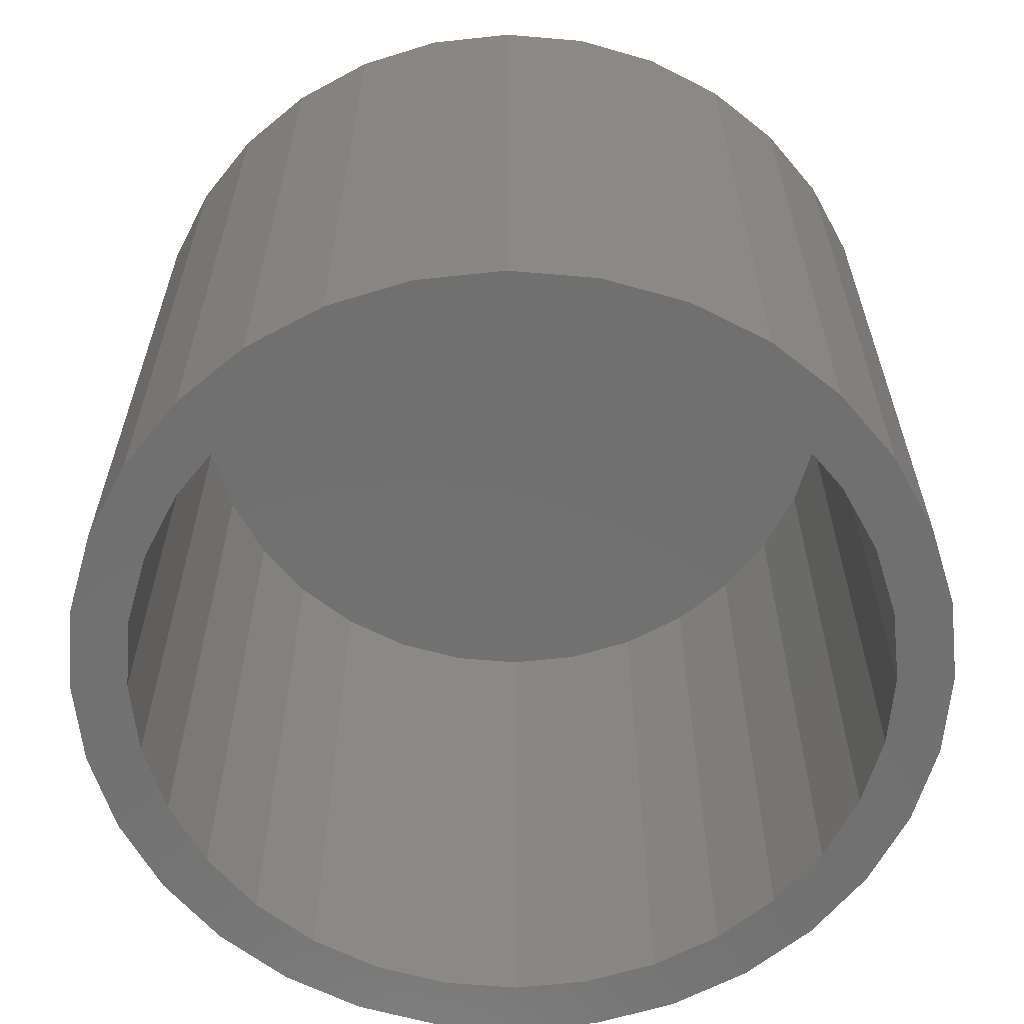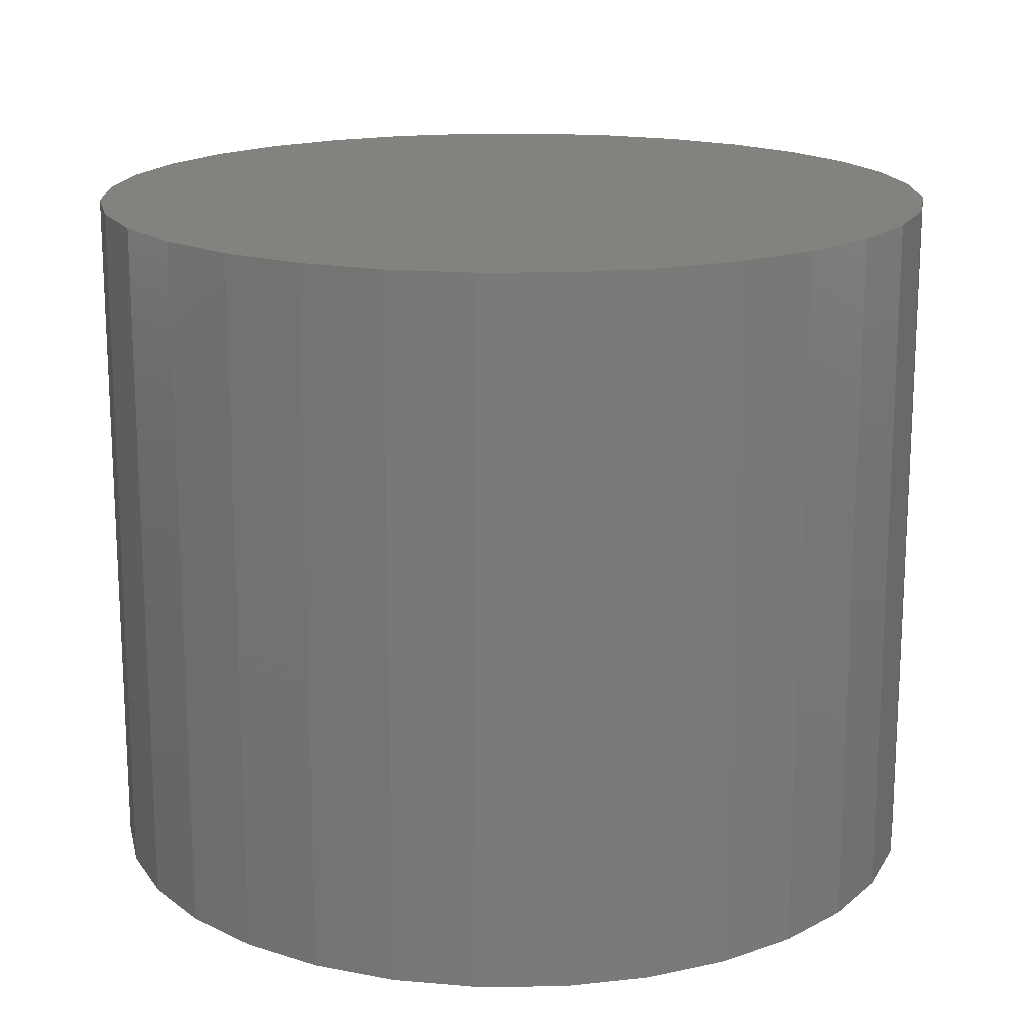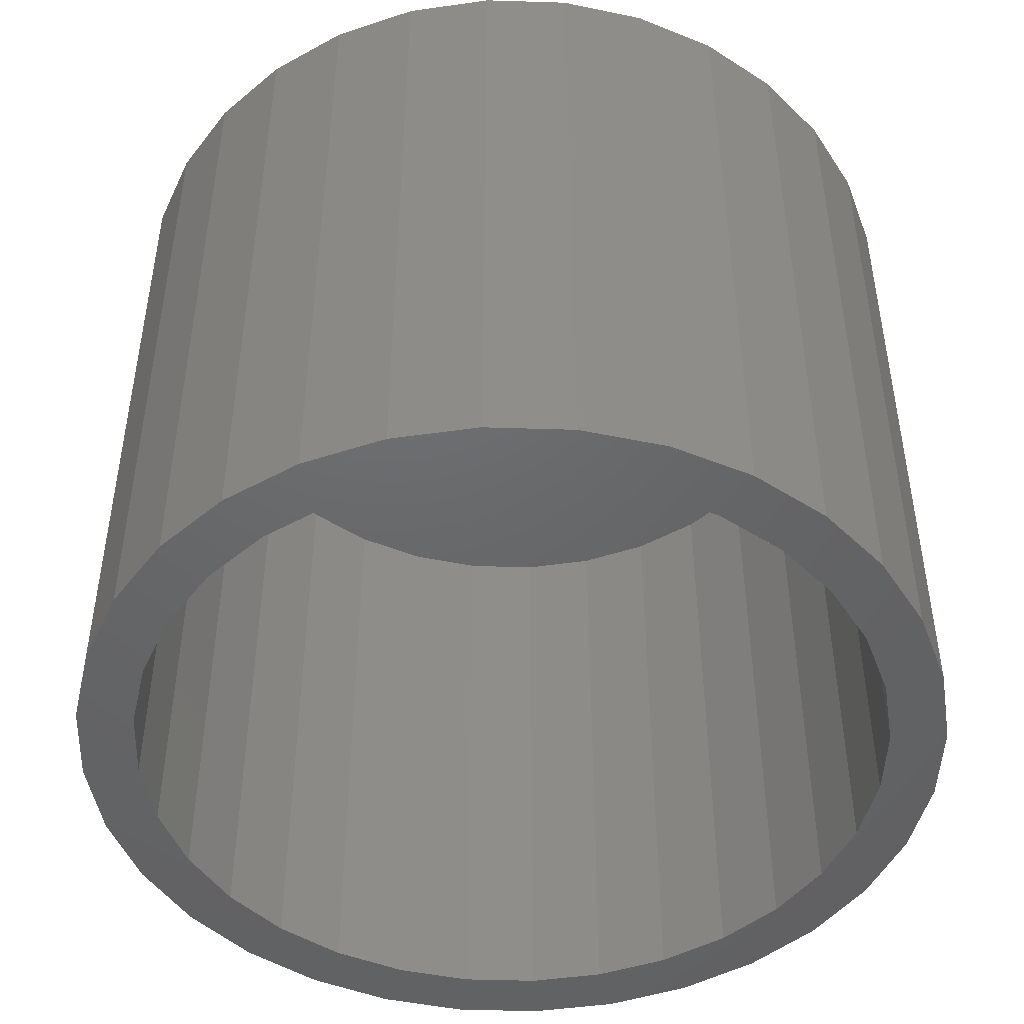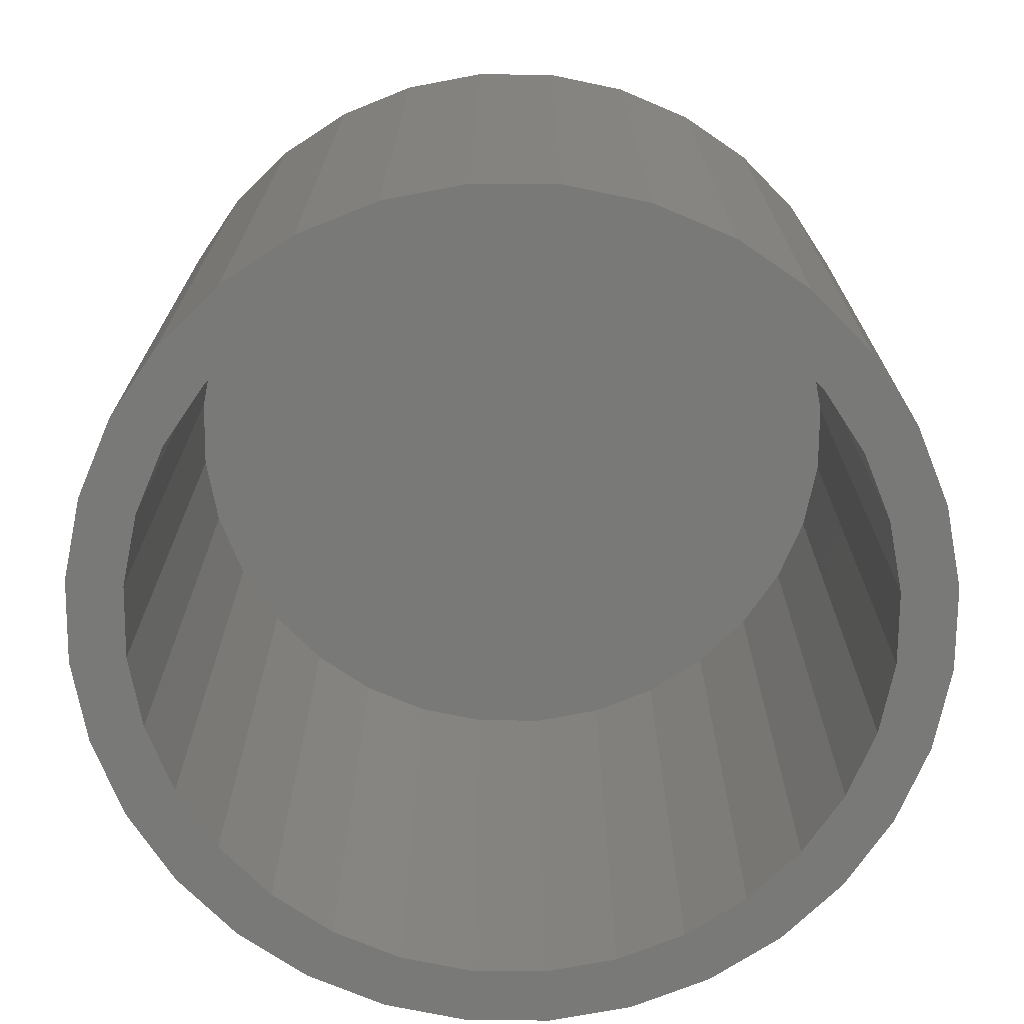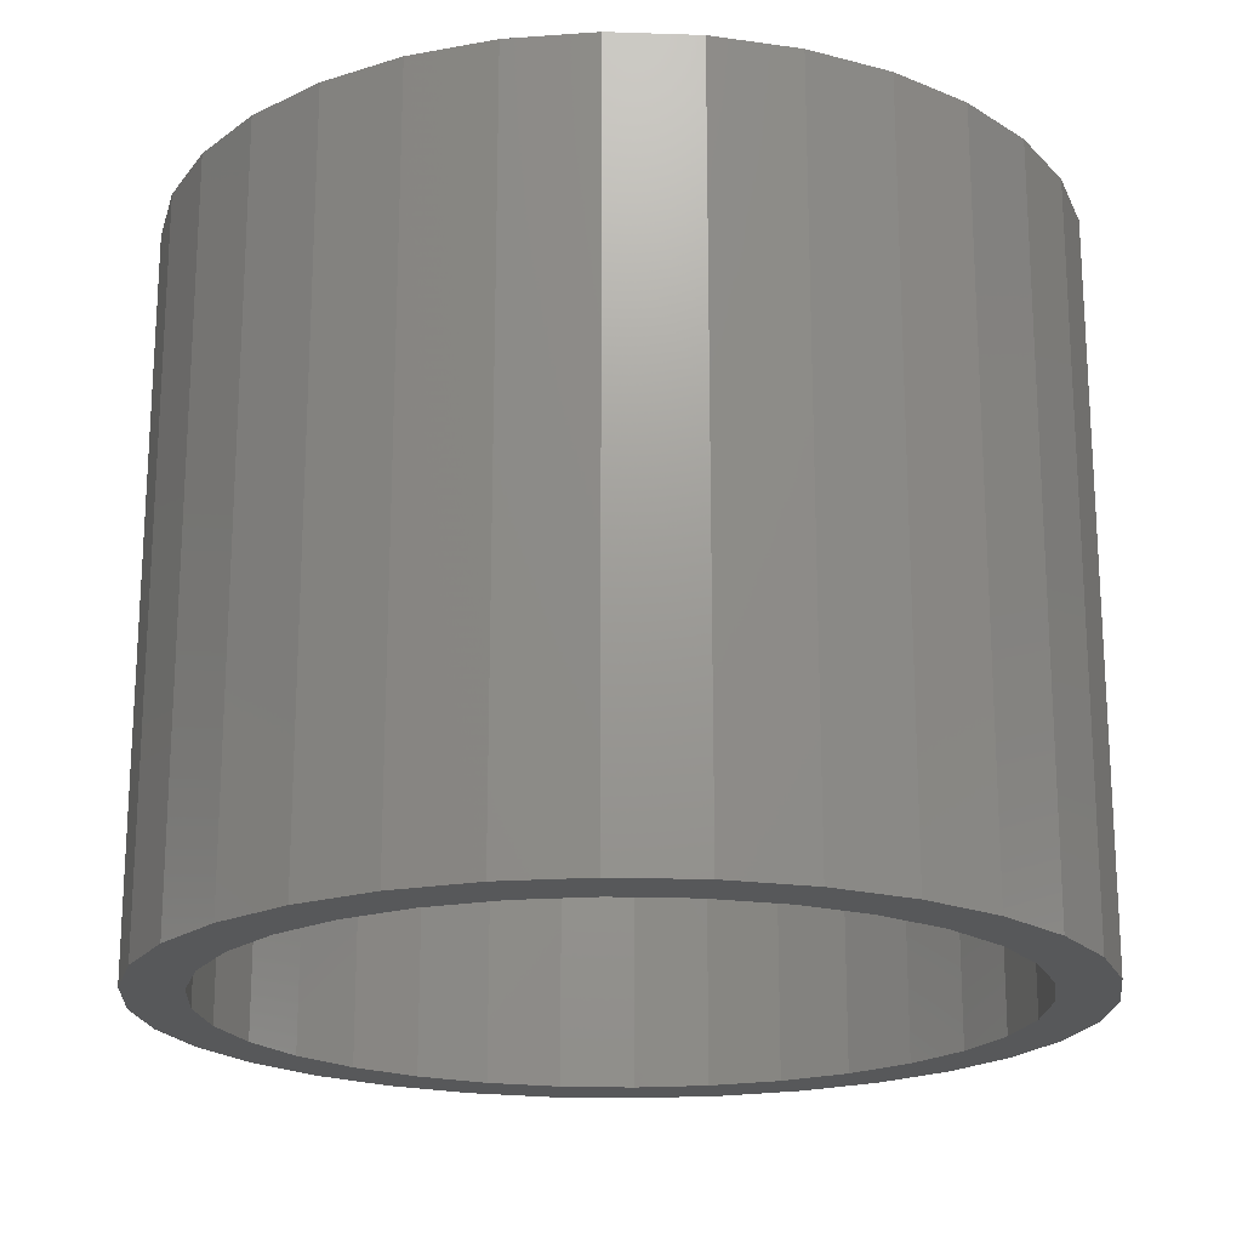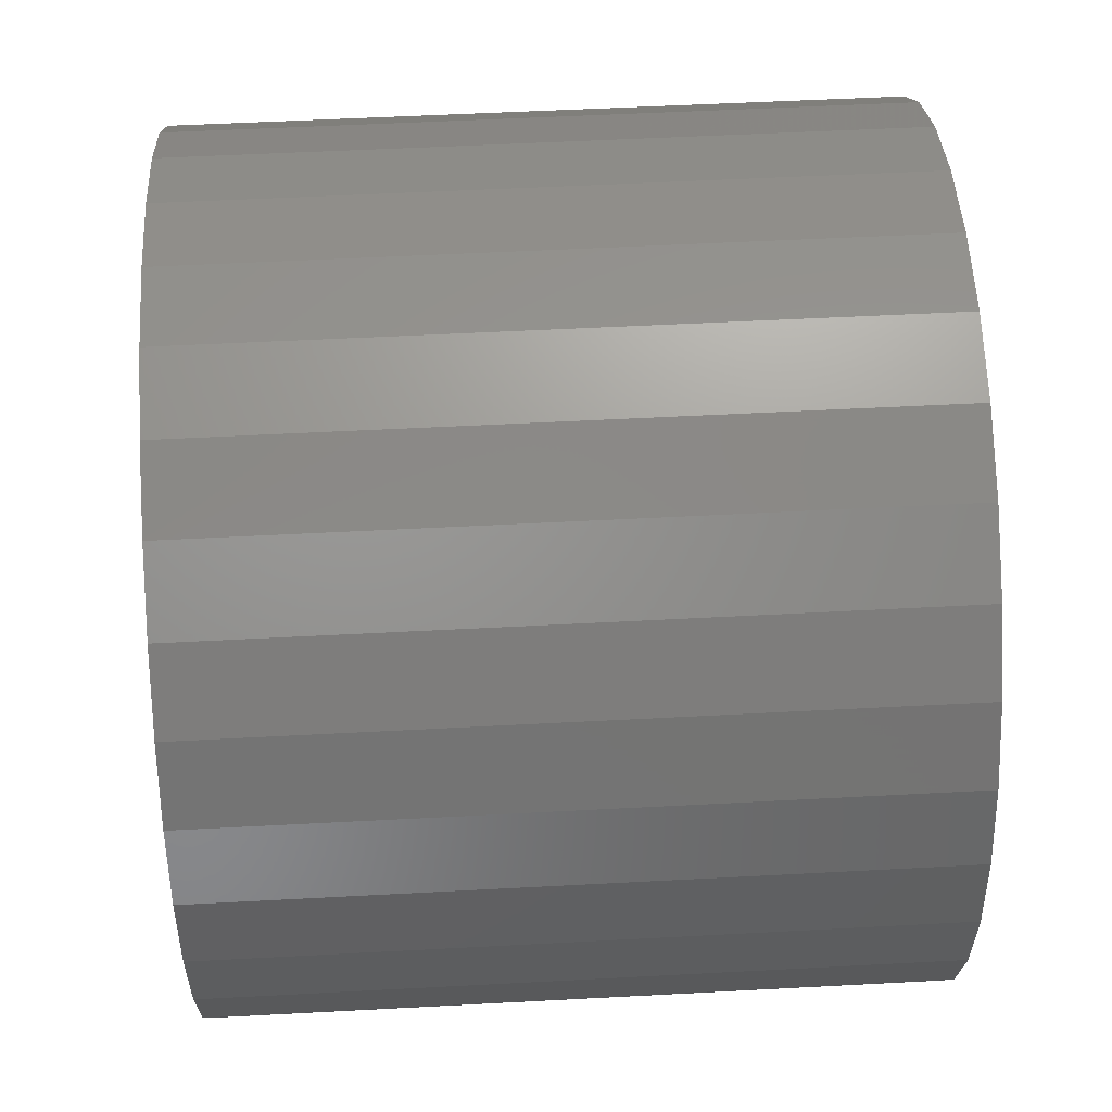
<metadata>
{"format":"stl","ext":"stl","renderer":"f3d","projection":"perspective","resolution":1024,"background":"white","views":[{"elev":-62.1,"azim":56.9,"up":"+Z"},{"elev":16.9,"azim":161.9,"up":"+Z"},{"elev":-47.1,"azim":138.6,"up":"+Z"},{"elev":-72.0,"azim":-39.9,"up":"+Z"},{"elev":-19.7,"azim":125.8,"up":"+Z"},{"elev":52.5,"azim":86.7,"up":"+Y"}]}
</metadata>
<code>
# stl→obj: 128 verts, 252 faces
v -0.0506 0.2941 0
v 0.007895 0.2998 0
v 0.007895 0.2608 0
v -0.1068 0.277 0
v -0.04298 0.2558 0
v -0.1587 0.2493 0
v -0.233 0.09979 0
v -0.2691 0.1147 0
v -0.2089 0.1449 0
v 0.06639 0.2941 0
v 0.06639 -0.2941 0
v 0.007895 -0.2998 0
v 0.007895 -0.2608 0
v -0.0919 0.2409 0
v -0.137 0.2168 0
v -0.2041 0.212 0
v -0.1765 0.1844 0
v -0.2414 0.1666 0
v -0.1765 -0.1844 0
v -0.2414 -0.1666 0
v -0.2089 -0.1449 0
v -0.2691 -0.1147 0
v -0.233 -0.09979 0
v -0.2862 -0.0585 0
v -0.2479 -0.05087 0
v -0.2919 3.672e-17 0
v -0.2529 3.193e-17 0
v -0.2862 0.0585 0
v -0.2479 0.05087 0
v -0.137 -0.2168 0
v -0.2041 -0.212 0
v -0.0919 -0.2409 0
v -0.1587 -0.2493 0
v -0.04298 -0.2558 0
v -0.1068 -0.277 0
v -0.0506 -0.2941 0
v 0.2488 0.09979 0
v 0.2247 0.1449 0
v 0.2849 0.1147 0
v 0.1923 0.1844 0
v 0.2572 0.1666 0
v 0.1528 0.2168 0
v 0.2199 0.212 0
v 0.1077 0.2409 0
v 0.1745 0.2493 0
v 0.05877 0.2558 0
v 0.1226 0.277 0
v 0.1923 -0.1844 0
v 0.2247 -0.1449 0
v 0.2572 -0.1666 0
v 0.2488 -0.09979 0
v 0.2849 -0.1147 0
v 0.2637 -0.05087 0
v 0.302 -0.0585 0
v 0.2687 0 0
v 0.3077 -7.344e-17 0
v 0.2637 0.05087 0
v 0.302 0.0585 0
v 0.05877 -0.2558 0
v 0.1077 -0.2409 0
v 0.1745 -0.2493 0
v 0.1528 -0.2168 0
v 0.2199 -0.212 0
v 0.1226 -0.277 0
v 0.05877 -0.2558 0.4531
v 0.1077 -0.2409 0.4531
v 0.1528 -0.2168 0.4531
v 0.1923 -0.1844 0.4531
v 0.2247 -0.1449 0.4531
v 0.2488 -0.09979 0.4531
v 0.2637 -0.05087 0.4531
v 0.2687 0 0.4531
v 0.007895 -0.2608 0.4531
v -0.04298 -0.2558 0.4531
v -0.0919 -0.2409 0.4531
v -0.137 -0.2168 0.4531
v -0.1765 -0.1844 0.4531
v -0.2089 -0.1449 0.4531
v -0.233 -0.09979 0.4531
v -0.2479 -0.05087 0.4531
v -0.2529 3.193e-17 0.4531
v -0.04298 0.2558 0.4531
v -0.0919 0.2409 0.4531
v -0.137 0.2168 0.4531
v -0.1765 0.1844 0.4531
v -0.2089 0.1449 0.4531
v -0.233 0.09979 0.4531
v -0.2479 0.05087 0.4531
v 0.007895 0.2608 0.4531
v 0.05877 0.2558 0.4531
v 0.1077 0.2409 0.4531
v 0.1528 0.2168 0.4531
v 0.1923 0.1844 0.4531
v 0.2247 0.1449 0.4531
v 0.2488 0.09979 0.4531
v 0.2637 0.05087 0.4531
v 0.3077 0 0.4922
v 0.302 -0.0585 0.4922
v 0.2849 -0.1147 0.4922
v 0.2572 -0.1666 0.4922
v 0.2199 -0.212 0.4922
v 0.1745 -0.2493 0.4922
v 0.1226 -0.277 0.4922
v 0.06639 -0.2941 0.4922
v 0.007895 -0.2998 0.4922
v -0.0506 -0.2941 0.4922
v -0.1068 -0.277 0.4922
v -0.1587 -0.2493 0.4922
v -0.2041 -0.212 0.4922
v -0.2414 -0.1666 0.4922
v -0.2691 -0.1147 0.4922
v -0.2862 -0.0585 0.4922
v -0.2919 3.672e-17 0.4922
v -0.2862 0.0585 0.4922
v -0.2691 0.1147 0.4922
v -0.2414 0.1666 0.4922
v -0.2041 0.212 0.4922
v -0.1587 0.2493 0.4922
v -0.1068 0.277 0.4922
v -0.0506 0.2941 0.4922
v 0.007895 0.2998 0.4922
v 0.06639 0.2941 0.4922
v 0.1226 0.277 0.4922
v 0.1745 0.2493 0.4922
v 0.2199 0.212 0.4922
v 0.2572 0.1666 0.4922
v 0.2849 0.1147 0.4922
v 0.302 0.0585 0.4922
f 1 2 3
f 4 1 3
f 4 3 5
f 5 6 4
f 7 8 9
f 3 2 10
f 11 12 13
f 5 14 6
f 6 14 15
f 6 15 16
f 16 15 17
f 16 17 18
f 18 17 9
f 18 9 8
f 19 20 21
f 21 20 22
f 21 22 23
f 23 22 24
f 23 24 25
f 25 24 26
f 25 26 27
f 27 26 28
f 27 28 29
f 29 28 8
f 29 8 7
f 30 20 19
f 20 30 31
f 31 30 32
f 31 32 33
f 33 32 34
f 33 34 35
f 12 36 13
f 13 36 35
f 13 35 34
f 37 38 39
f 39 38 40
f 39 40 41
f 41 40 42
f 41 42 43
f 43 42 44
f 43 44 45
f 45 44 46
f 45 46 47
f 47 46 3
f 47 3 10
f 48 49 50
f 50 49 51
f 50 51 52
f 52 51 53
f 52 53 54
f 54 53 55
f 54 55 56
f 56 55 57
f 56 57 58
f 58 57 37
f 58 37 39
f 59 60 61
f 61 60 62
f 61 62 63
f 63 62 48
f 63 48 50
f 61 64 59
f 59 64 11
f 59 11 13
f 13 65 59
f 59 65 66
f 59 66 60
f 60 66 67
f 60 67 62
f 62 67 68
f 62 68 48
f 48 68 69
f 48 69 49
f 49 69 70
f 49 70 51
f 51 70 71
f 51 71 53
f 53 71 72
f 53 72 55
f 65 13 73
f 73 13 34
f 73 34 74
f 74 34 32
f 74 32 75
f 75 32 30
f 75 30 76
f 76 30 19
f 76 19 77
f 77 19 21
f 77 21 78
f 78 21 23
f 78 23 79
f 79 23 25
f 79 25 80
f 80 25 27
f 80 27 81
f 3 82 5
f 5 82 83
f 5 83 14
f 14 83 84
f 14 84 15
f 15 84 85
f 15 85 17
f 17 85 86
f 17 86 9
f 9 86 87
f 9 87 7
f 7 87 88
f 7 88 29
f 29 88 81
f 29 81 27
f 82 3 89
f 89 3 46
f 89 46 90
f 90 46 44
f 90 44 91
f 91 44 42
f 91 42 92
f 92 42 40
f 92 40 93
f 93 40 38
f 93 38 94
f 94 38 37
f 94 37 95
f 95 37 57
f 95 57 96
f 96 57 55
f 96 55 72
f 56 97 54
f 54 97 98
f 54 98 52
f 52 98 99
f 52 99 50
f 50 99 100
f 50 100 63
f 63 100 101
f 63 101 61
f 61 101 102
f 61 102 64
f 64 102 103
f 64 103 11
f 11 103 104
f 11 104 12
f 12 104 105
f 12 105 36
f 36 105 106
f 36 106 35
f 35 106 107
f 35 107 33
f 33 107 108
f 33 108 31
f 31 108 109
f 31 109 20
f 20 109 110
f 20 110 22
f 22 110 111
f 22 111 24
f 24 111 112
f 24 112 26
f 26 112 113
f 26 113 28
f 28 113 114
f 28 114 8
f 8 114 115
f 8 115 18
f 18 115 116
f 18 116 16
f 16 116 117
f 16 117 6
f 6 117 118
f 6 118 4
f 4 118 119
f 4 119 1
f 1 119 120
f 1 120 2
f 2 120 121
f 2 121 10
f 10 121 122
f 10 122 47
f 47 122 123
f 47 123 45
f 45 123 124
f 45 124 43
f 43 124 125
f 43 125 41
f 41 125 126
f 41 126 39
f 39 126 127
f 39 127 58
f 58 127 128
f 58 128 56
f 56 128 97
f 120 122 121
f 122 120 123
f 123 120 119
f 123 119 124
f 124 119 118
f 124 118 125
f 125 118 117
f 125 117 126
f 126 117 116
f 126 116 127
f 127 116 115
f 127 115 128
f 128 115 114
f 128 114 97
f 97 114 113
f 97 113 98
f 98 113 112
f 98 112 99
f 99 112 111
f 99 111 100
f 100 111 110
f 100 110 101
f 101 110 109
f 101 109 102
f 102 109 108
f 102 108 103
f 103 108 107
f 103 107 104
f 104 107 106
f 104 106 105
f 89 90 82
f 83 82 90
f 91 83 90
f 65 74 66
f 73 74 65
f 74 75 66
f 66 75 76
f 66 76 67
f 67 76 77
f 67 77 68
f 68 77 78
f 68 78 69
f 69 78 79
f 69 79 70
f 70 79 80
f 70 80 71
f 71 80 81
f 71 81 72
f 72 81 88
f 72 88 96
f 96 88 87
f 96 87 95
f 95 87 86
f 95 86 94
f 94 86 85
f 94 85 93
f 93 85 84
f 93 84 92
f 92 84 83
f 92 83 91

</code>
